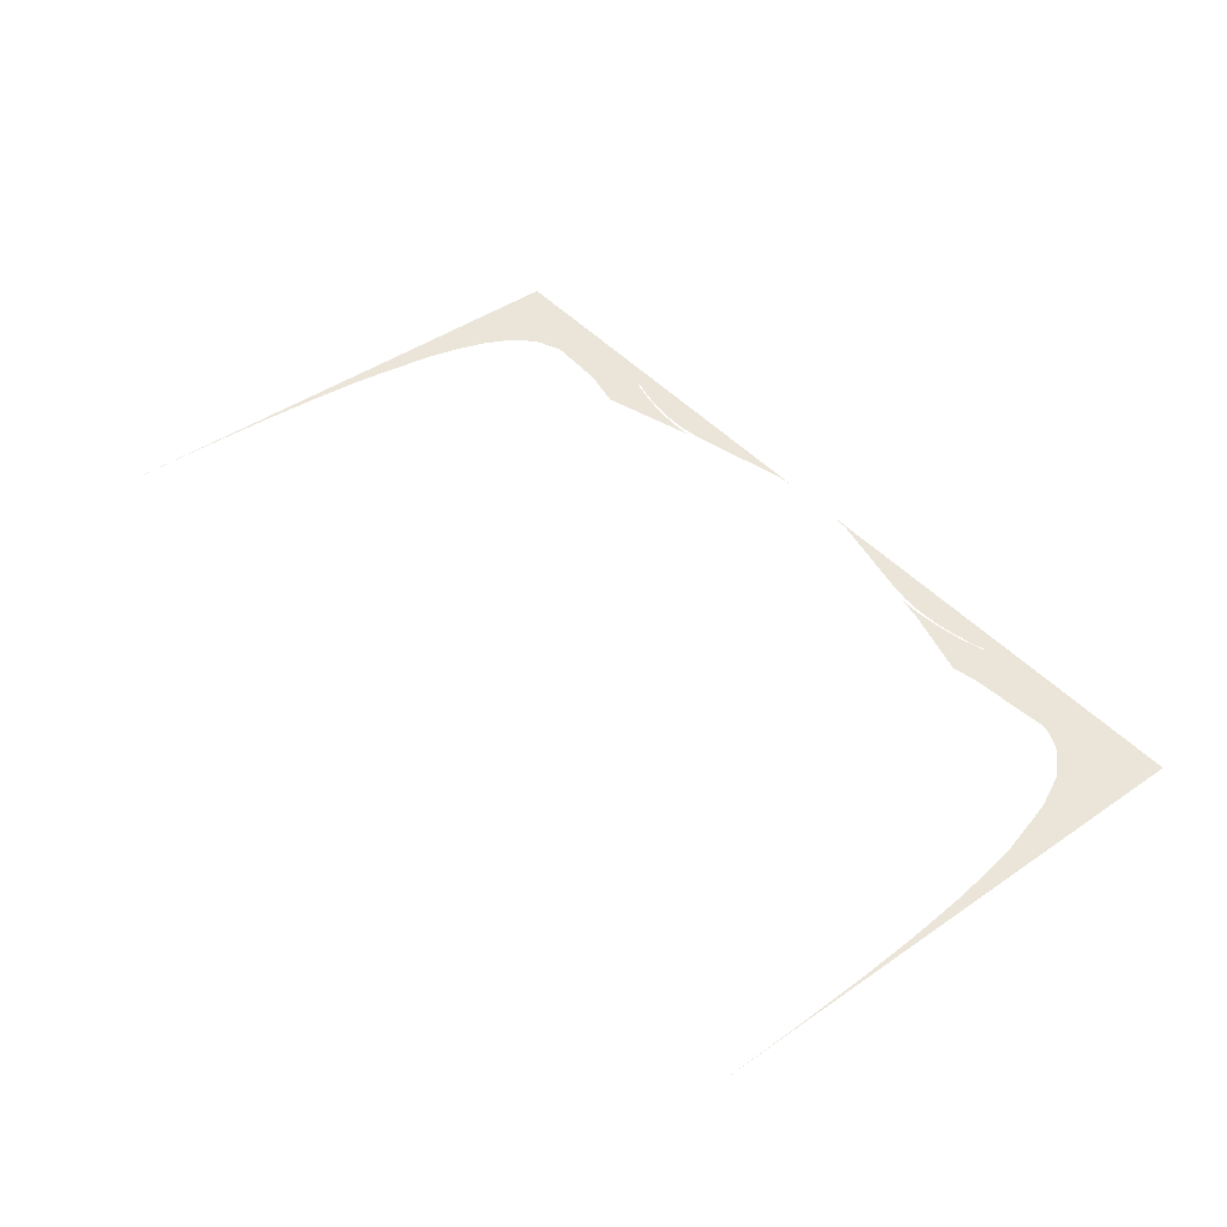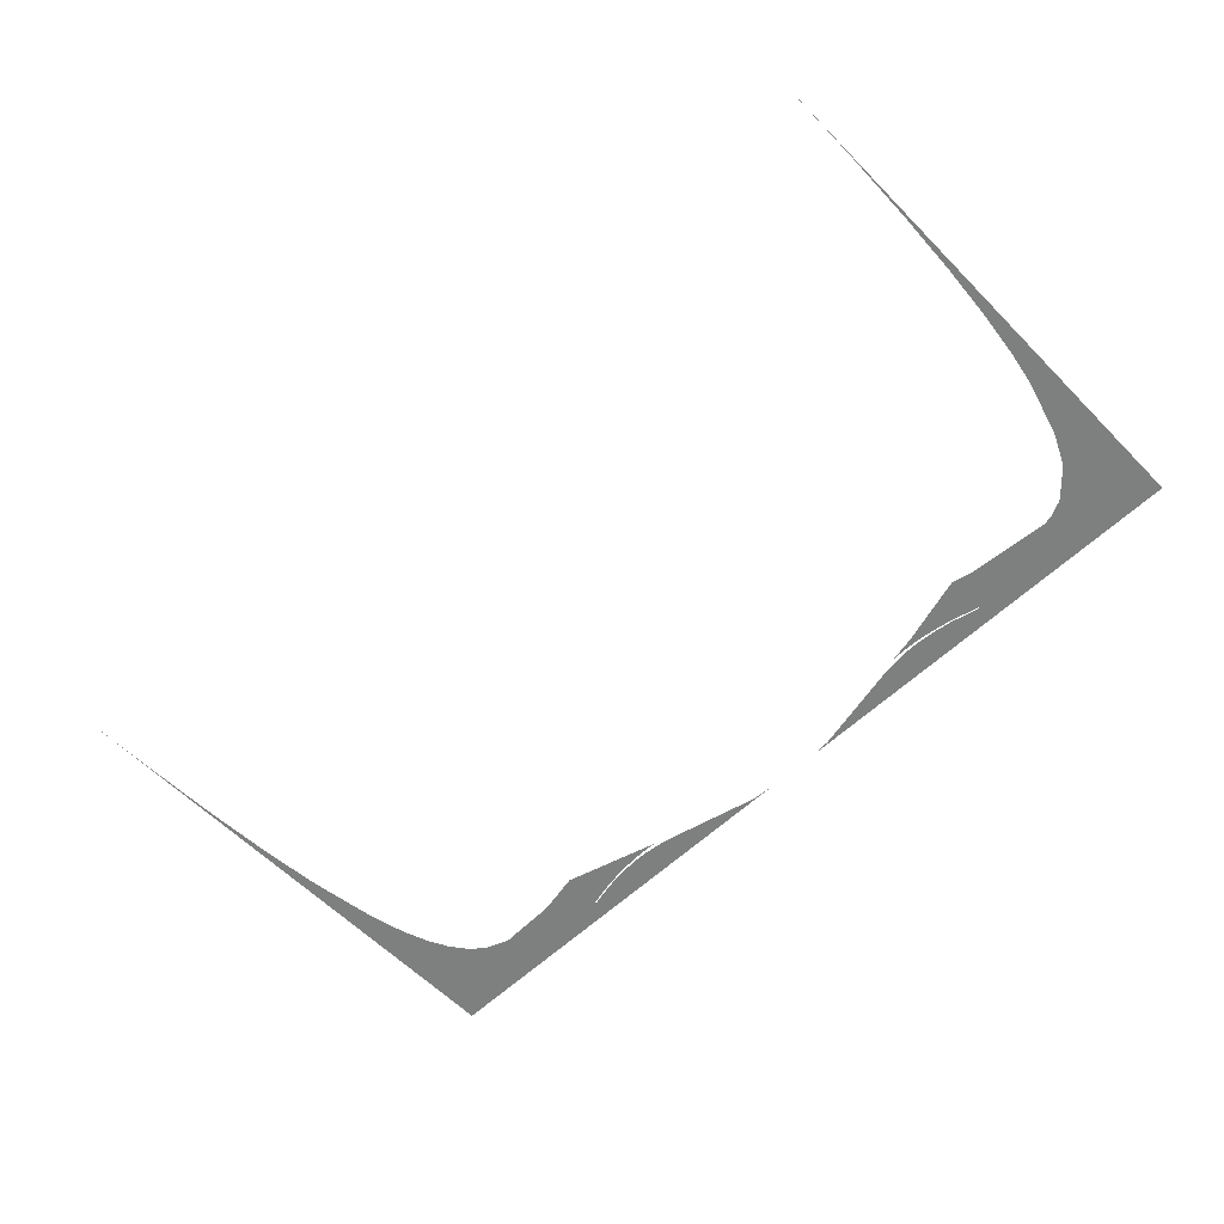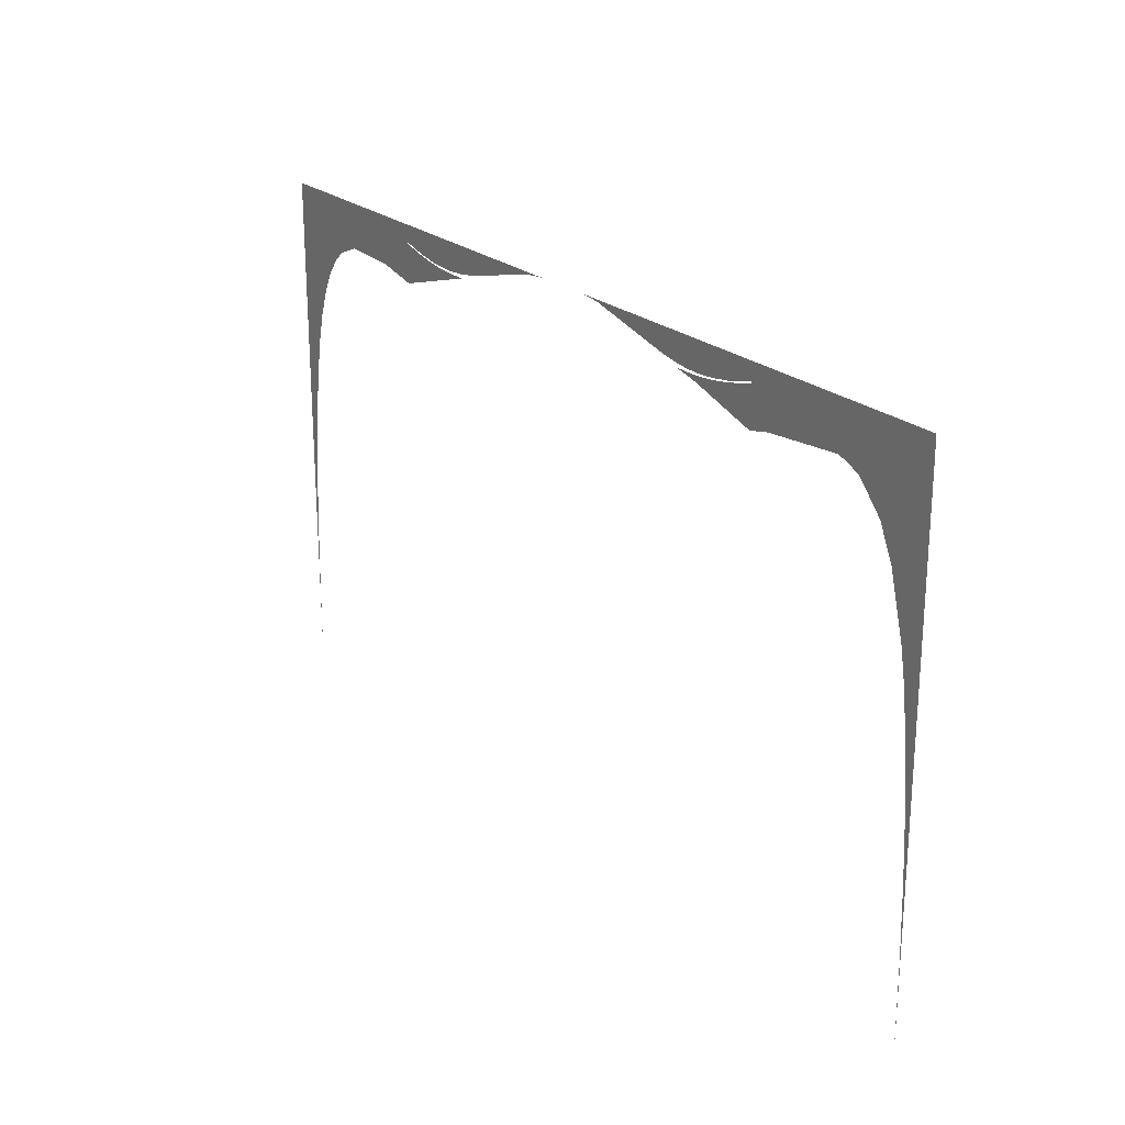
<metadata>
{"format":"obj","ext":"obj","renderer":"f3d","projection":"perspective","resolution":1024,"background":"white","views":[{"elev":44.5,"azim":-128.8,"up":"+Y"},{"elev":-59.6,"azim":-136.0,"up":"+Y"},{"elev":23.0,"azim":-125.1,"up":"+Z"}]}
</metadata>
<code>
g
v -6.222 0.1 4.5
v -8 0.1 4.5
v -8 0.1 3.5
v -6.696 0.1 3.5
v -6.66 0.1 3.531
v -6.407 0.1 3.657
v -6.222 0.1 3.701
v -7.991 0.1 -3.5
v -8 0.1 -3.5
v -8 0.1 -4.5
v -7.999 0.1 -4.5
v -7.989 0.1 -3.17
v -7.971 0.1 -2.5
v -8 0.1 -2.5
v -7.955 0.1 -1.908
v -7.935 0.1 -1.5
v -8 0.1 -1.5
v -7.899 0.1 -0.8037
v -7.875 0.1 -0.5
v -8 0.1 -0.5
v -7.821 0.1 0.1529
v -7.779 0.1 0.5
v -8 0.1 0.5
v -7.721 0.1 0.9714
v -7.627 0.1 1.5
v -8 0.1 1.5
v -7.599 0.1 1.662
v -7.455 0.1 2.233
v -7.359 0.1 2.5
v -8 0.1 2.5
v -7.101 0.1 3.06
v -6.891 0.1 3.335
v -7.289 0.1 2.696
v -4.824 0.1 3.586
v -4.444 0.1 3.5
v -4.444 0.1 4.181
v -4.727 0.1 4.271
v -5.103 0.1 4.422
v -4.675 0.1 4.272
v -4.444 0.1 4.205
v -4.444 0.1 4.5
v -6.133 0.1 3.723
v -5.838 0.1 3.739
v -5.521 0.1 3.715
v -5.183 0.1 3.661
v -3.237 0.1 3.868
v -2.989 0.1 3.93
v -2.811 0.1 3.968
v -2.769 0.1 3.975
v -2.841 0.1 3.969
v -3.003 0.1 3.963
v -3.207 0.1 3.966
v -3.45 0.1 3.983
v -3.727 0.1 4.017
v -4.035 0.1 4.073
v -4.37 0.1 4.157
v -3.961 0.1 3.658
v -3.56 0.1 3.779
v -3.333 0.1 4.009
v -3.067 0.1 4.01
v -2.82 0.1 4.031
v -2.667 0.1 4.055
v -2.667 0.1 4.5
v -4.288 0.1 4.159
v -3.939 0.1 4.08
v -3.622 0.1 4.031
v -0.8889 0.1 4.466
v -0.8889 0.1 4.5
v -2.587 0.1 4.067
v -2.362 0.1 4.115
v -2.143 0.1 4.172
v -1.923 0.1 4.234
v -1.699 0.1 4.297
v -1.466 0.1 4.358
v -1.218 0.1 4.413
v -0.9525 0.1 4.459
v -0.6634 0.1 4.491
v -0.4713 0.1 4.5
v 7.999 0.1 -4.5
v 8 0.1 -4.5
v 8 0.1 -3.5
v 7.991 0.1 -3.5
v 8 0.1 -2.5
v 7.971 0.1 -2.5
v 7.989 0.1 -3.17
v 8 0.1 -1.5
v 7.935 0.1 -1.5
v 7.955 0.1 -1.908
v 8 0.1 -0.5
v 7.875 0.1 -0.5
v 7.899 0.1 -0.8037
v 8 0.1 0.5
v 7.779 0.1 0.5
v 7.821 0.1 0.1529
v 8 0.1 1.5
v 7.627 0.1 1.5
v 7.721 0.1 0.9714
v 8 0.1 2.5
v 7.359 0.1 2.5
v 7.455 0.1 2.233
v 7.599 0.1 1.662
v 8 0.1 3.5
v 6.696 0.1 3.5
v 6.891 0.1 3.335
v 7.101 0.1 3.06
v 7.289 0.1 2.696
v 0.8889 0.1 4.5
v 0.4713 0.1 4.5
v 0.6634 0.1 4.491
v 0.8889 0.1 4.466
v 2.362 0.1 4.115
v 2.587 0.1 4.067
v 2.667 0.1 4.055
v 2.667 0.1 4.5
v 0.9525 0.1 4.459
v 1.218 0.1 4.413
v 1.466 0.1 4.358
v 1.699 0.1 4.297
v 1.923 0.1 4.234
v 2.143 0.1 4.172
v 4.444 0.1 3.5
v 4.444 0.1 4.181
v 4.37 0.1 4.157
v 4.035 0.1 4.073
v 3.727 0.1 4.017
v 3.45 0.1 3.983
v 3.207 0.1 3.966
v 3.003 0.1 3.963
v 2.841 0.1 3.969
v 2.769 0.1 3.975
v 2.811 0.1 3.968
v 2.989 0.1 3.93
v 3.237 0.1 3.868
v 3.56 0.1 3.779
v 3.961 0.1 3.658
v 4.288 0.1 4.159
v 4.444 0.1 4.205
v 4.444 0.1 4.5
v 2.82 0.1 4.031
v 3.067 0.1 4.01
v 3.333 0.1 4.009
v 3.622 0.1 4.031
v 3.939 0.1 4.08
v 5.183 0.1 3.661
v 5.521 0.1 3.715
v 5.838 0.1 3.739
v 6.133 0.1 3.723
v 6.222 0.1 3.701
v 6.222 0.1 4.5
v 4.675 0.1 4.272
v 5.103 0.1 4.422
v 4.727 0.1 4.271
v 4.824 0.1 3.586
v 6.66 0.1 3.531
v 8 0.1 4.5
v 6.407 0.1 3.657
g
f 1 7 6 5 4 3 2
f 8 11 10 9
f 12 8 9 14 13
f 15 13 14 17 16
f 18 16 17 20 19
f 21 19 20 23 22
f 24 22 23 26 25
f 25 26 30 29 28 27
f 31 33 29 30 3 4 32
f 34 45 44 43 42 7 1 41 40 39 38 37 36 35
f 46 58 57 35 36 56 55 54 53 52 51 50 49 48 47
f 59 66 65 64 40 41 63 62 61 60
f 67 76 75 74 73 72 71 70 69 62 63 68
f 68 78 77 67
f 79 82 81 80
f 82 85 84 83 81
f 83 84 88 87 86
f 86 87 91 90 89
f 89 90 94 93 92
f 93 97 96 95 92
f 98 95 96 101 100 99
f 102 98 99 106 105 104 103
f 107 110 109 108
f 111 120 119 118 117 116 115 110 107 114 113 112
f 121 135 134 133 132 131 130 129 128 127 126 125 124 123 122
f 136 143 142 141 140 139 113 114 138 137
f 144 153 121 122 152 151 150 137 138 149 148 147 146 145
f 154 156 148 149 155 102 103

</code>
